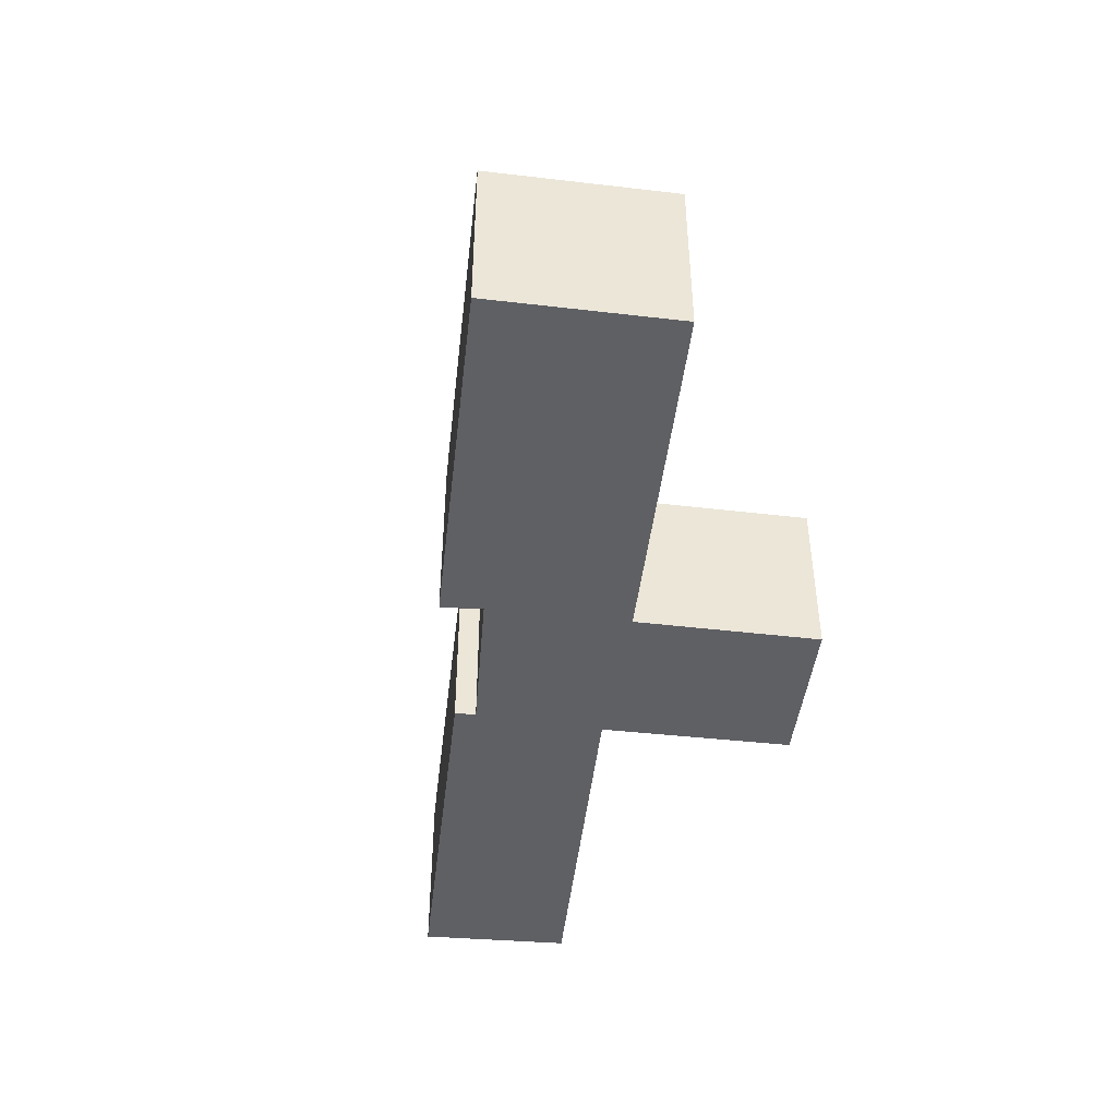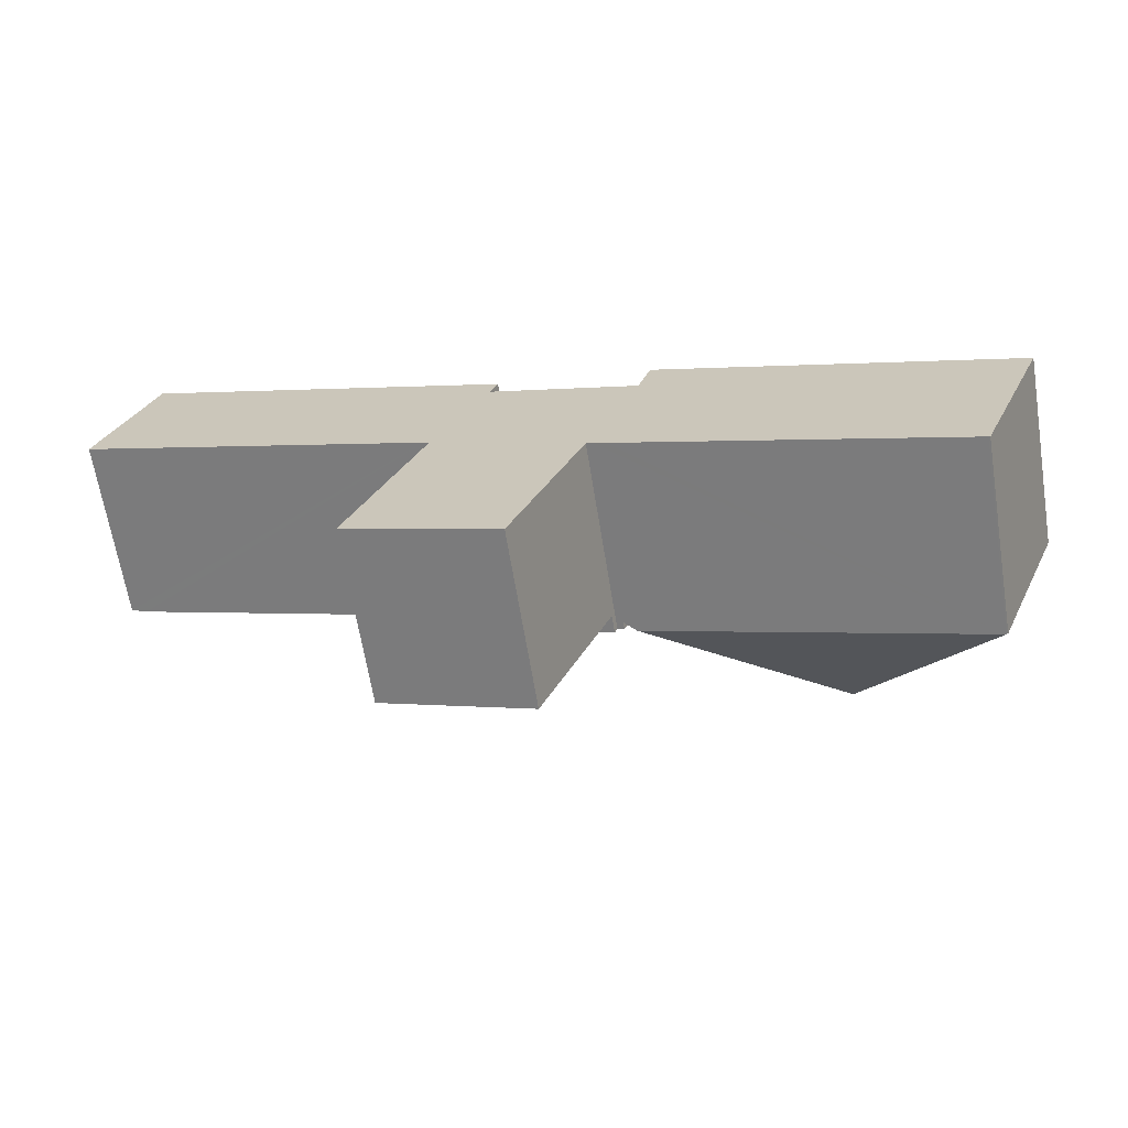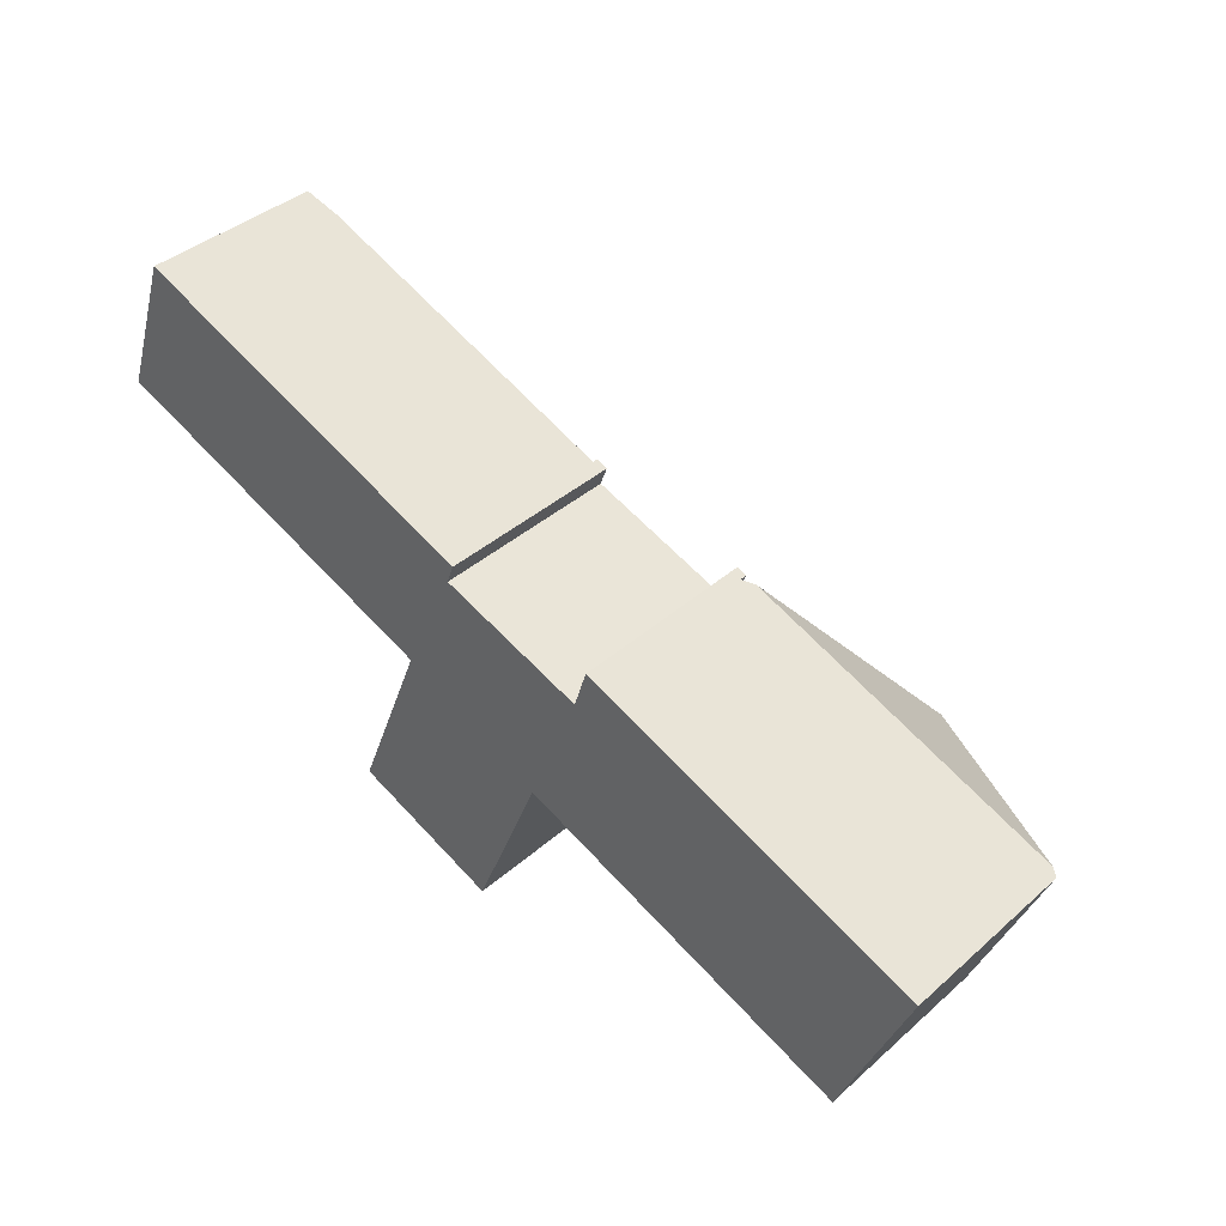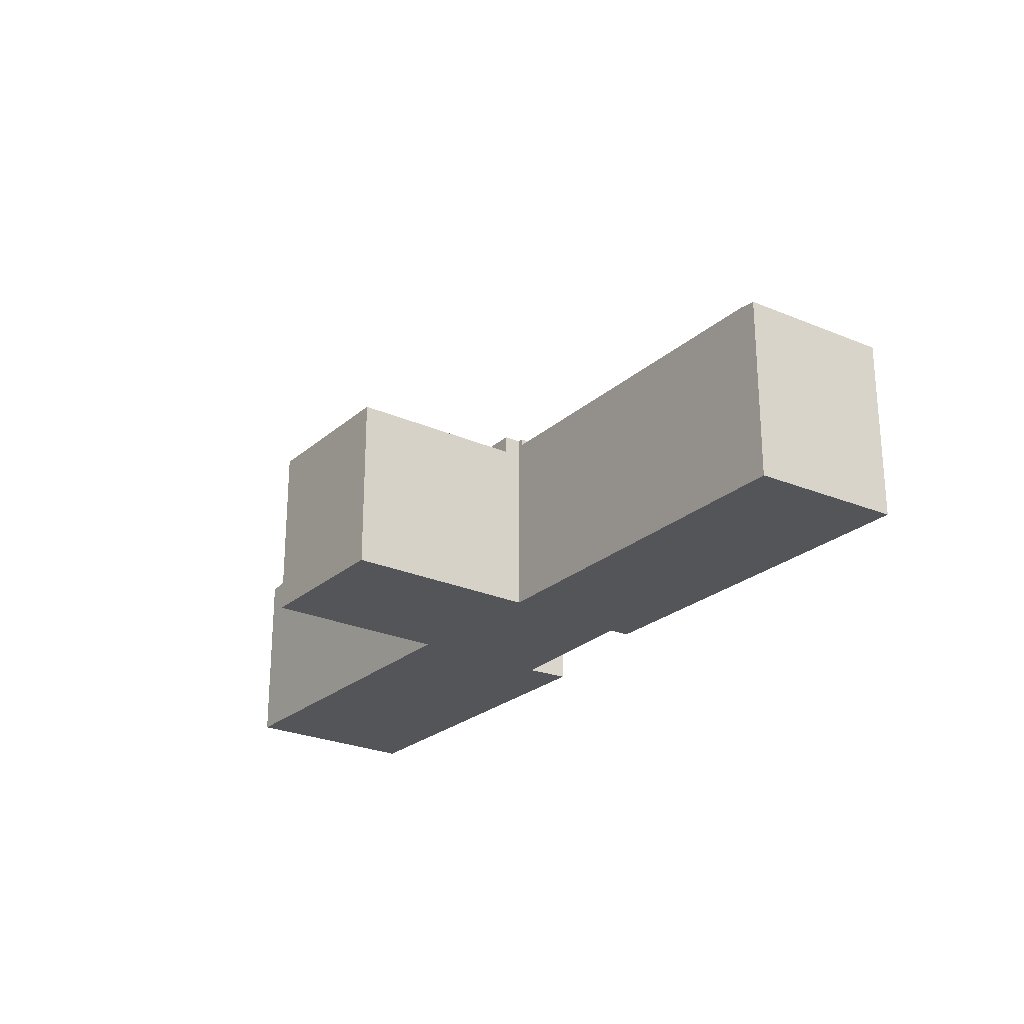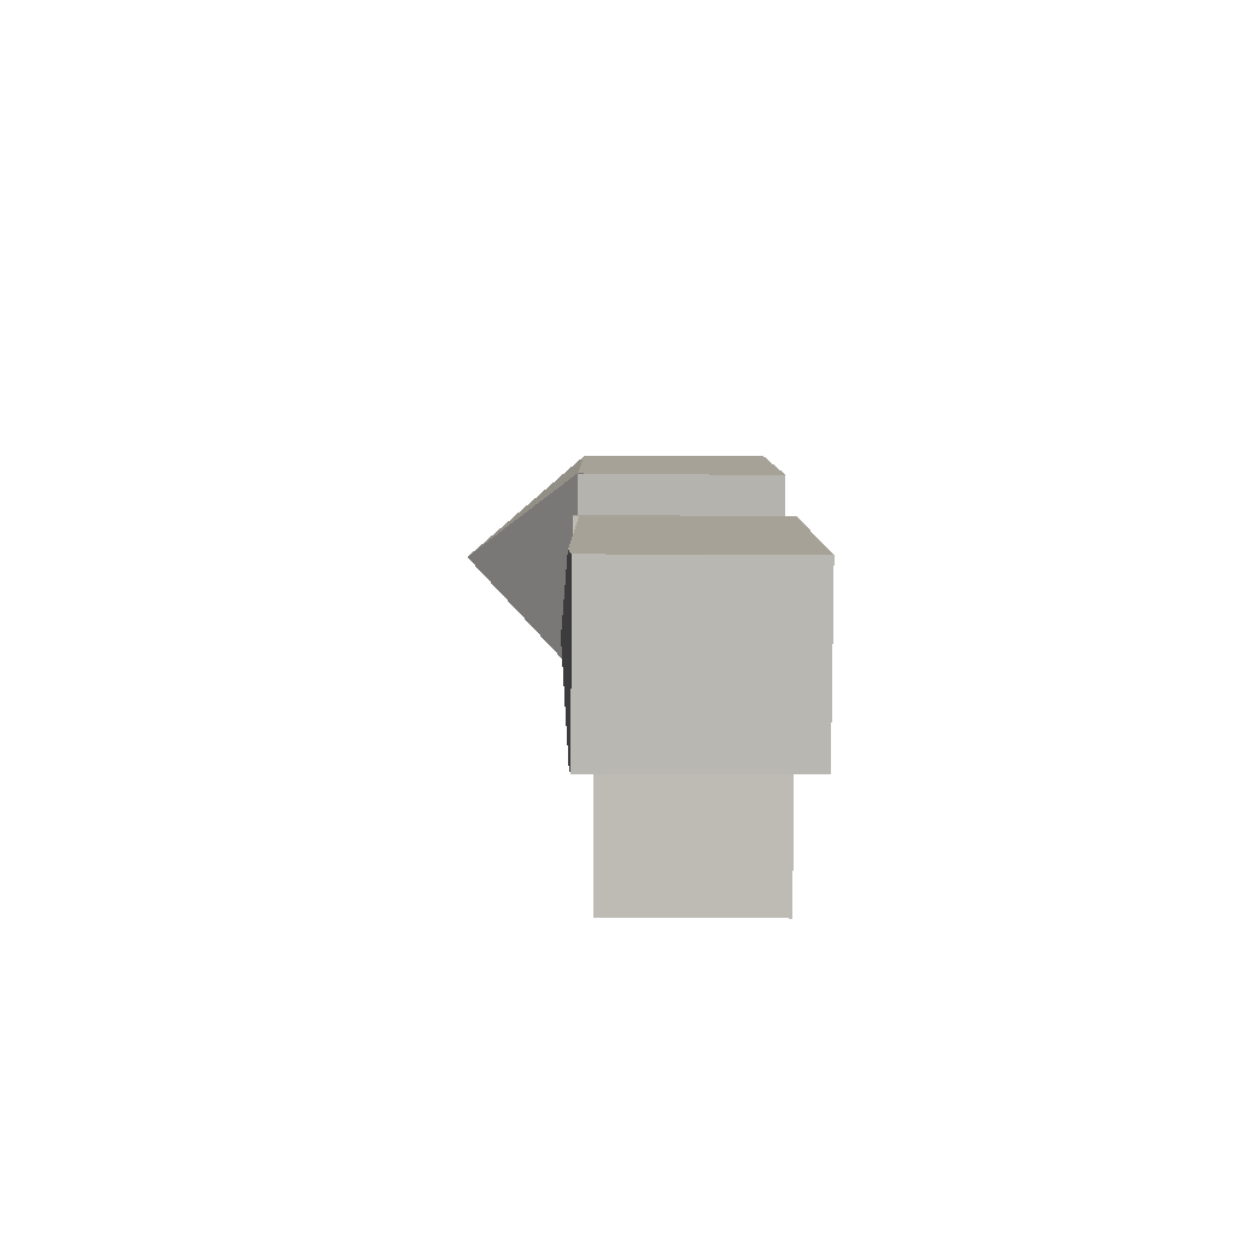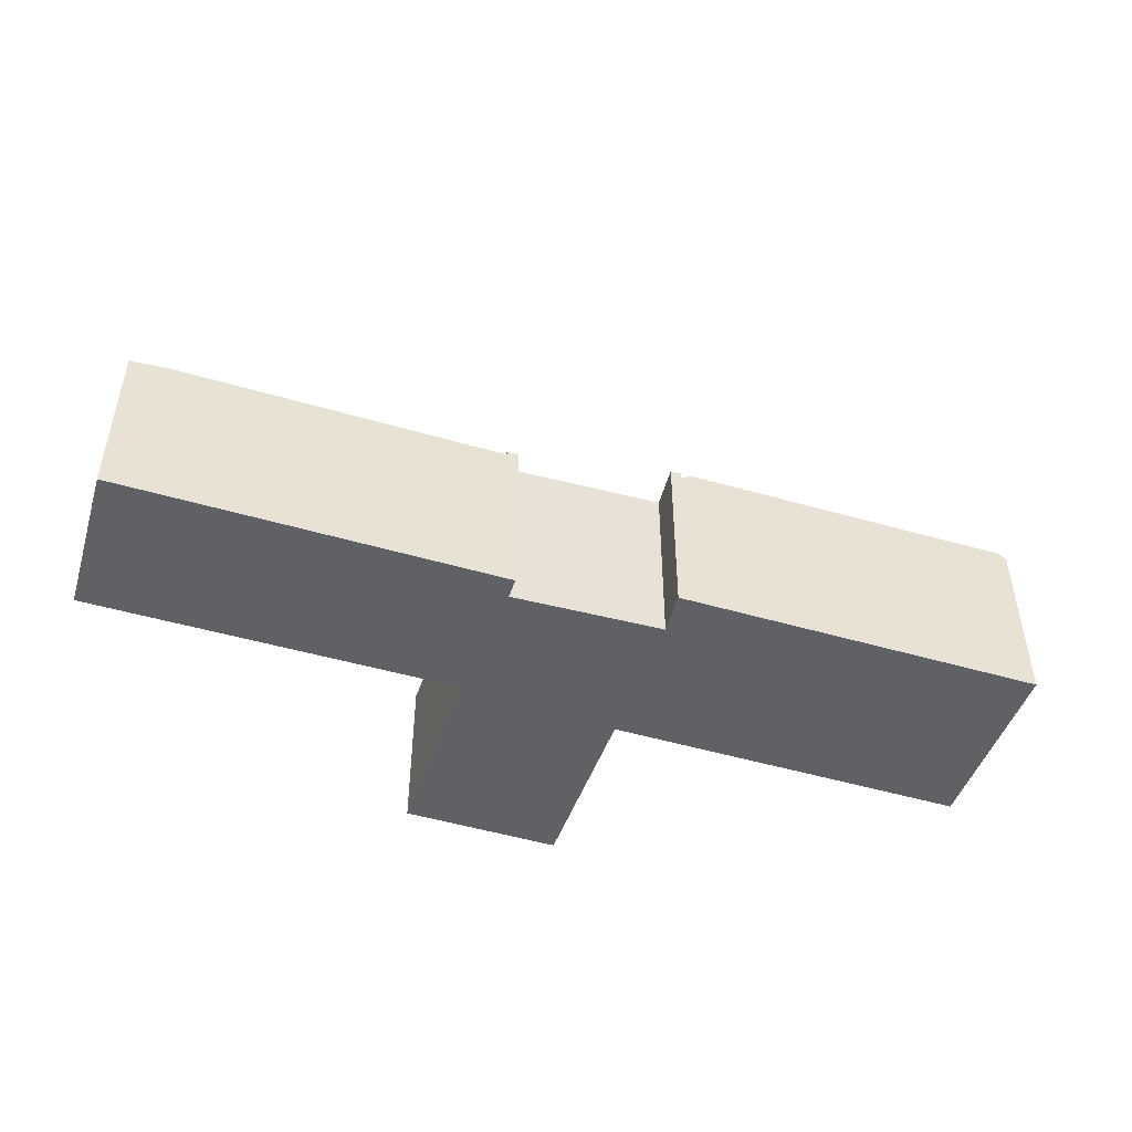
<metadata>
{"format":"obj","ext":"obj","renderer":"f3d","projection":"perspective","resolution":1024,"background":"white","views":[{"elev":-45.3,"azim":104.3,"up":"+Y"},{"elev":-66.2,"azim":9.3,"up":"+Z"},{"elev":39.6,"azim":42.7,"up":"+Z"},{"elev":-24.4,"azim":-104.7,"up":"+Y"},{"elev":27.2,"azim":-89.5,"up":"+Z"},{"elev":-48.4,"azim":2.7,"up":"+Y"}]}
</metadata>
<code>
v  0.936 2.956 2.331
v  0 2.957 1.811e-16
v  0.832 2.945 2.371
v  0.261 2.985 -0.098
v  1.392 3.006 2.158
v  2.04 3.122 0.685
v  6.323 3.097 -0.651
v  6.642 3.01 0.157
v  6.233 3.122 -0.88
v  6.142 3.097 -1.109
v  5.732 2.985 -2.147
v  1.126 2.985 -0.422
v  5.732 1.315e-16 -2.147
v  0 0 0
v  1.126 2.584e-17 -0.422
v  0.261 6.001e-18 -0.098
v  0.832 -1.452e-16 2.371
v  6.642 -9.613e-18 0.157
v  0.936 -1.427e-16 2.331
v  1.392 -1.321e-16 2.158
v  6.142 6.791e-17 -1.109
v  6.323 3.986e-17 -0.651
v  6.233 5.388e-17 -0.88
v  9.657 3.103 -0.515
v  14.9 3.139 -2.503
v  11.74 4.979 -2.935
v  9.482 2.979 -0.449
v  8.357 2.979 -3.299
v  8.555 3.12 -3.375
v  13.88 3.046 -5.411
v  15.03 3.046 -2.553
v  13.85 3.063 -5.402
v  8.357 2.02e-16 -3.299
v  9.482 2.749e-17 -0.449
v  9.657 3.153e-17 -0.515
v  14.9 1.533e-16 -2.503
v  15.03 1.563e-16 -2.553
v  13.88 3.313e-16 -5.411
v  8.555 2.067e-16 -3.375
v  13.85 3.308e-16 -5.402
v  6.642 3.097 0.157
v  6.711 3.097 -0.243
v  6.832 3.097 0.085
v  5.826 3.097 -2.182
v  5.732 3.097 -2.147
v  8.25 3.097 -3.258
v  8.357 3.097 -3.299
v  9.11 3.097 -1.058
v  9.482 3.097 -0.449
v  6.233 3.097 -0.88
v  9.319 3.097 -0.387
v  8.205 3.097 -3.368
v  5.724 3.097 -2.442
v  6.711 1.488e-17 -0.243
v  9.11 6.478e-17 -1.058
v  9.319 2.37e-17 -0.387
v  6.832 -5.205e-18 0.085
v  5.724 1.495e-16 -2.442
v  5.826 1.336e-16 -2.182
v  8.25 1.995e-16 -3.258
v  8.205 2.062e-16 -3.368
v  7.099 2.81 -6.096
v  5.724 2.81 -2.442
v  8.205 2.81 -3.368
v  4.655 2.81 -5.147
v  4.655 3.152e-16 -5.147
v  7.099 3.733e-16 -6.096
g defaultobject
f 1 2 3
f 2 1 4
f 4 1 5
f 4 5 6
f 7 5 8
f 5 7 6
f 6 7 9
f 10 6 9
f 6 10 11
f 6 11 12
f 6 12 4
f 13 12 11
f 12 13 4
f 4 13 2
f 2 13 14
f 14 13 15
f 14 15 16
f 14 3 2
f 3 14 17
f 17 1 3
f 1 17 5
f 5 17 8
f 8 17 18
f 18 17 19
f 18 19 20
f 18 7 8
f 7 18 9
f 9 18 10
f 10 18 11
f 11 18 13
f 13 18 21
f 21 18 22
f 21 22 23
f 16 17 14
f 17 16 15
f 17 15 19
f 19 15 20
f 20 15 18
f 18 15 13
f 18 13 21
f 18 21 22
f 22 21 23
f 24 25 26
f 26 27 24
f 27 26 28
f 28 26 29
f 30 25 31
f 25 30 26
f 32 29 26
f 33 27 28
f 27 33 34
f 34 24 27
f 24 34 25
f 25 34 35
f 25 35 36
f 25 36 31
f 31 36 37
f 37 30 31
f 30 37 38
f 29 33 28
f 33 29 32
f 33 32 39
f 39 32 40
f 30 40 32
f 40 30 38
f 36 38 37
f 38 36 35
f 38 35 40
f 40 35 39
f 39 35 34
f 39 34 33
f 41 42 7
f 42 41 43
f 10 44 45
f 44 10 46
f 46 10 47
f 47 10 48
f 47 48 49
f 48 10 50
f 48 50 7
f 48 7 42
f 49 48 51
f 44 52 53
f 52 44 46
f 54 48 42
f 48 54 55
f 56 49 51
f 49 56 34
f 18 43 41
f 43 18 57
f 55 51 48
f 51 55 56
f 58 44 53
f 44 58 59
f 13 10 45
f 10 13 50
f 50 13 7
f 7 13 41
f 41 13 18
f 18 13 21
f 18 21 22
f 22 21 23
f 34 47 49
f 47 34 33
f 60 52 46
f 52 60 61
f 57 42 43
f 42 57 54
f 33 46 47
f 46 33 60
f 61 53 52
f 53 61 58
f 59 45 44
f 45 59 13
f 34 60 33
f 60 34 55
f 55 34 56
f 60 58 61
f 58 60 55
f 58 55 54
f 58 54 59
f 59 54 13
f 13 54 21
f 21 54 23
f 23 54 22
f 22 54 18
f 18 54 57
f 62 63 64
f 63 62 65
f 66 63 65
f 63 66 58
f 58 64 63
f 64 58 61
f 61 62 64
f 62 61 67
f 67 65 62
f 65 67 66
f 67 58 66
f 58 67 61

</code>
